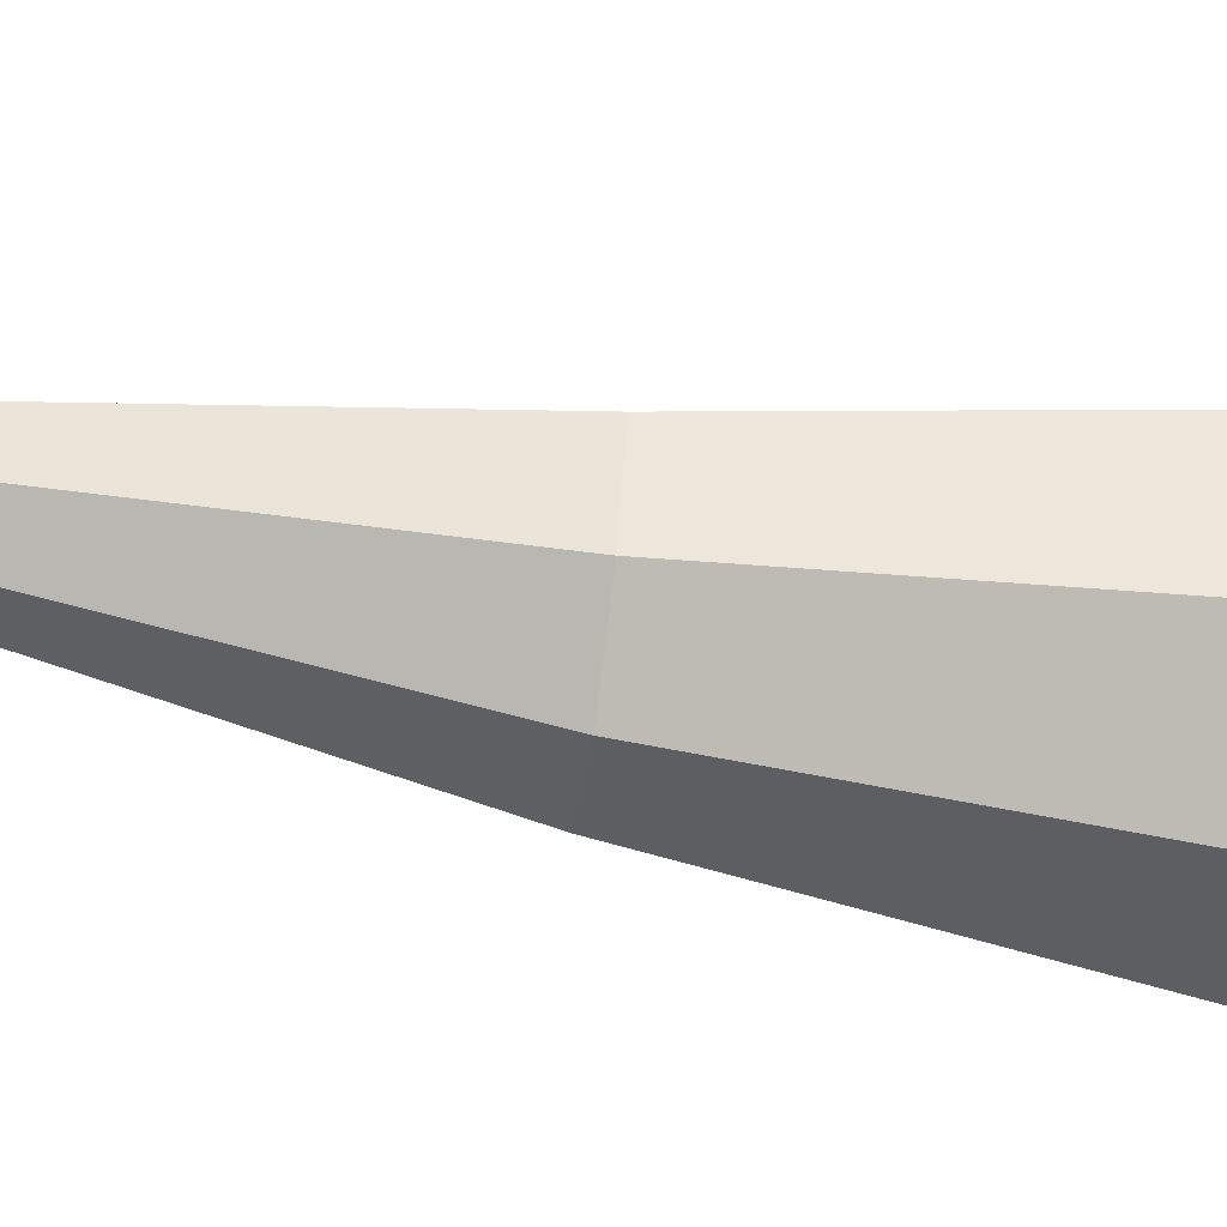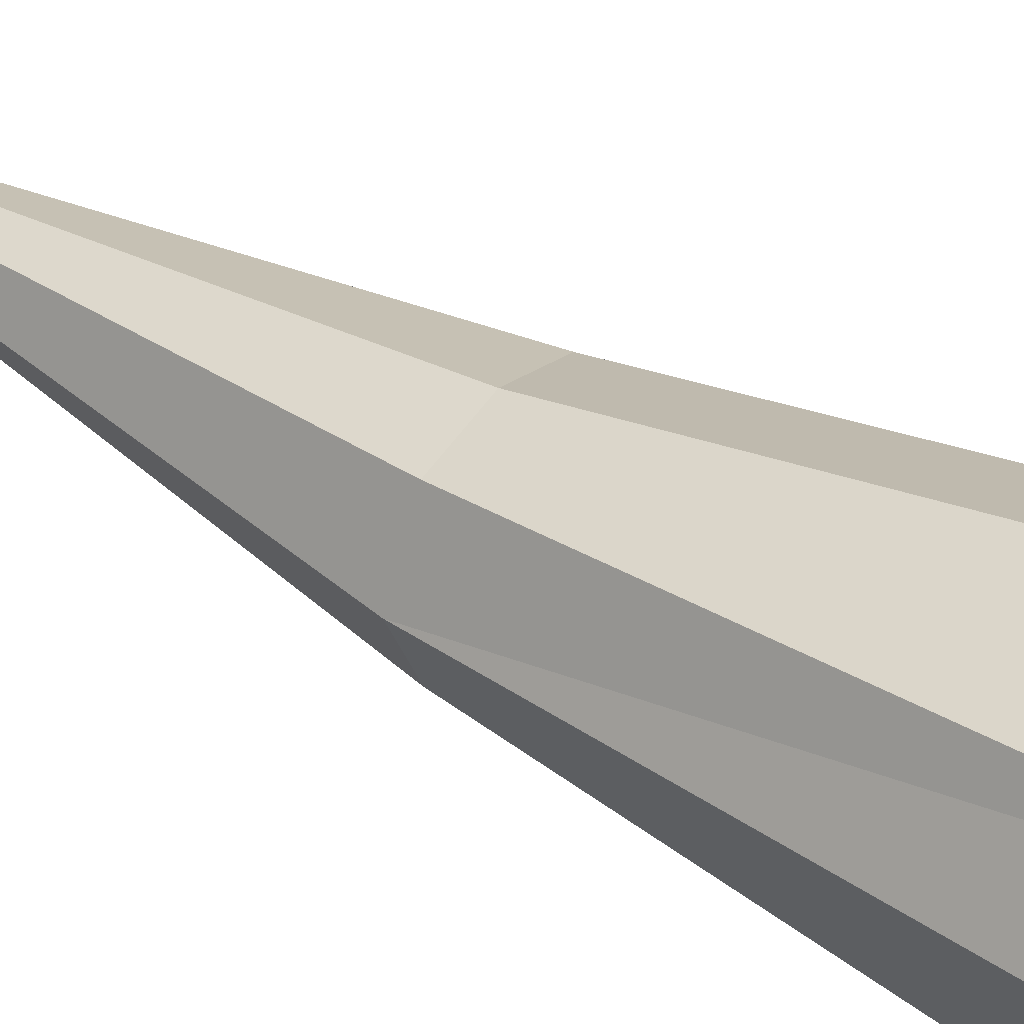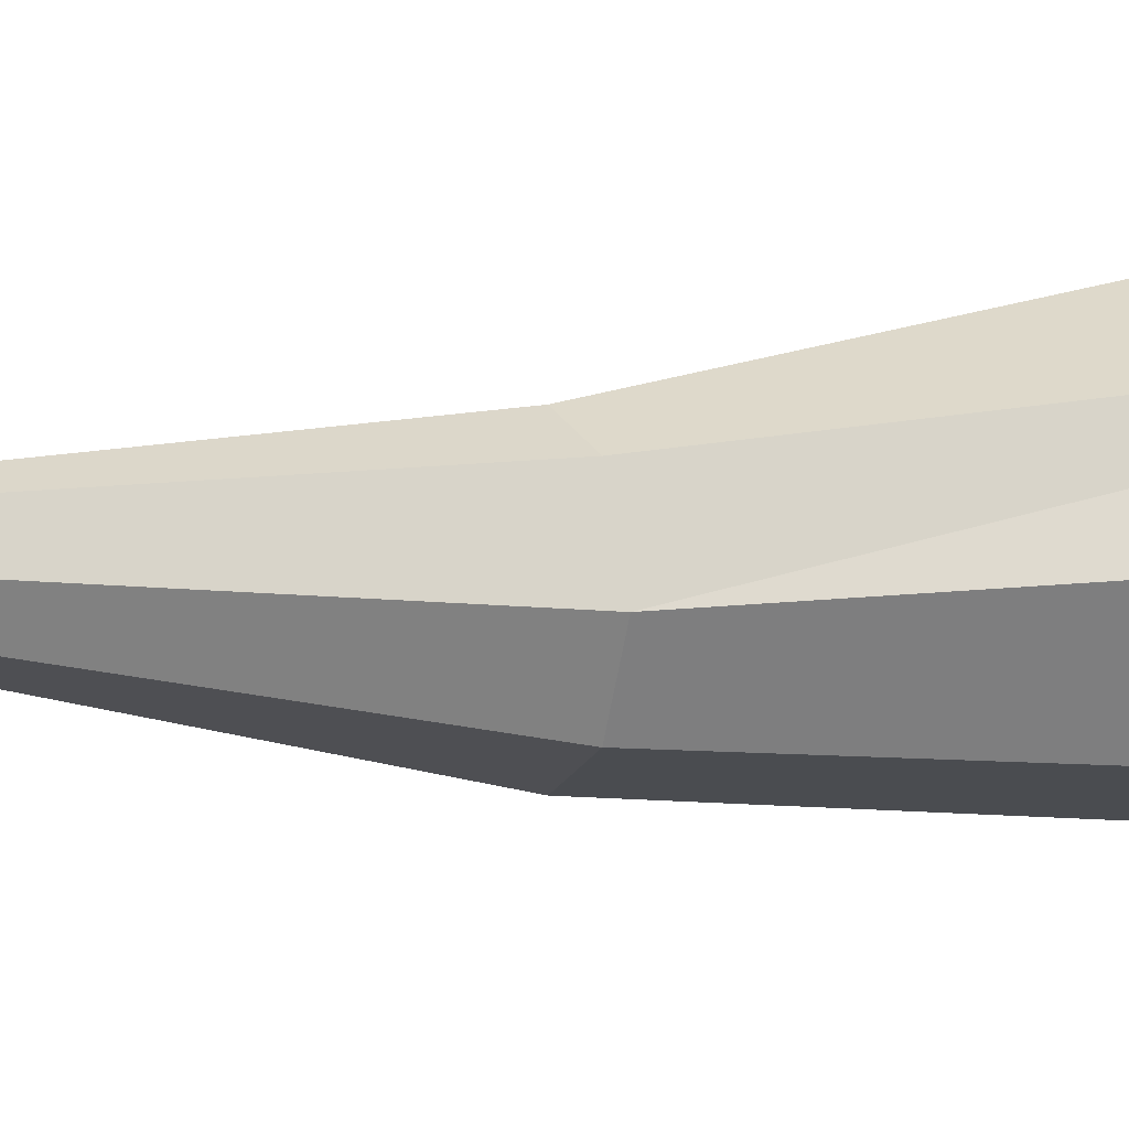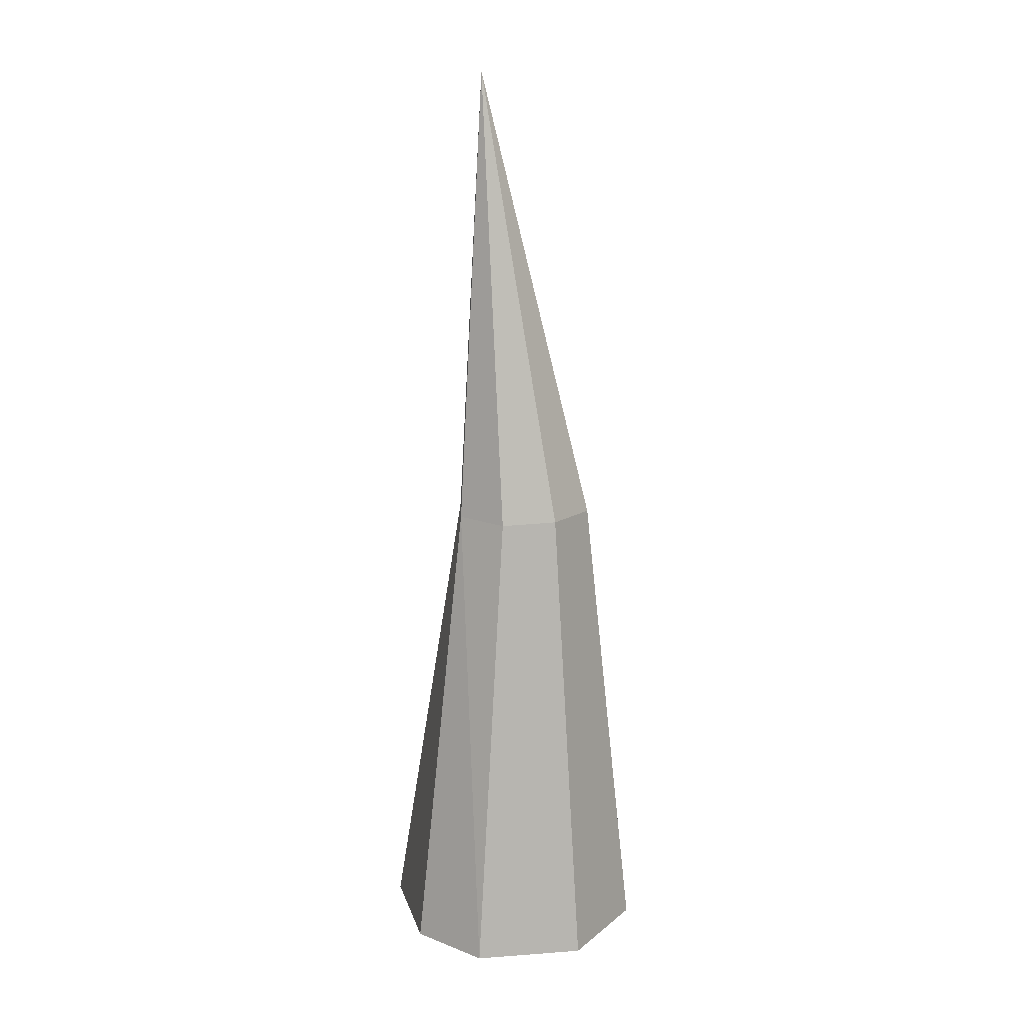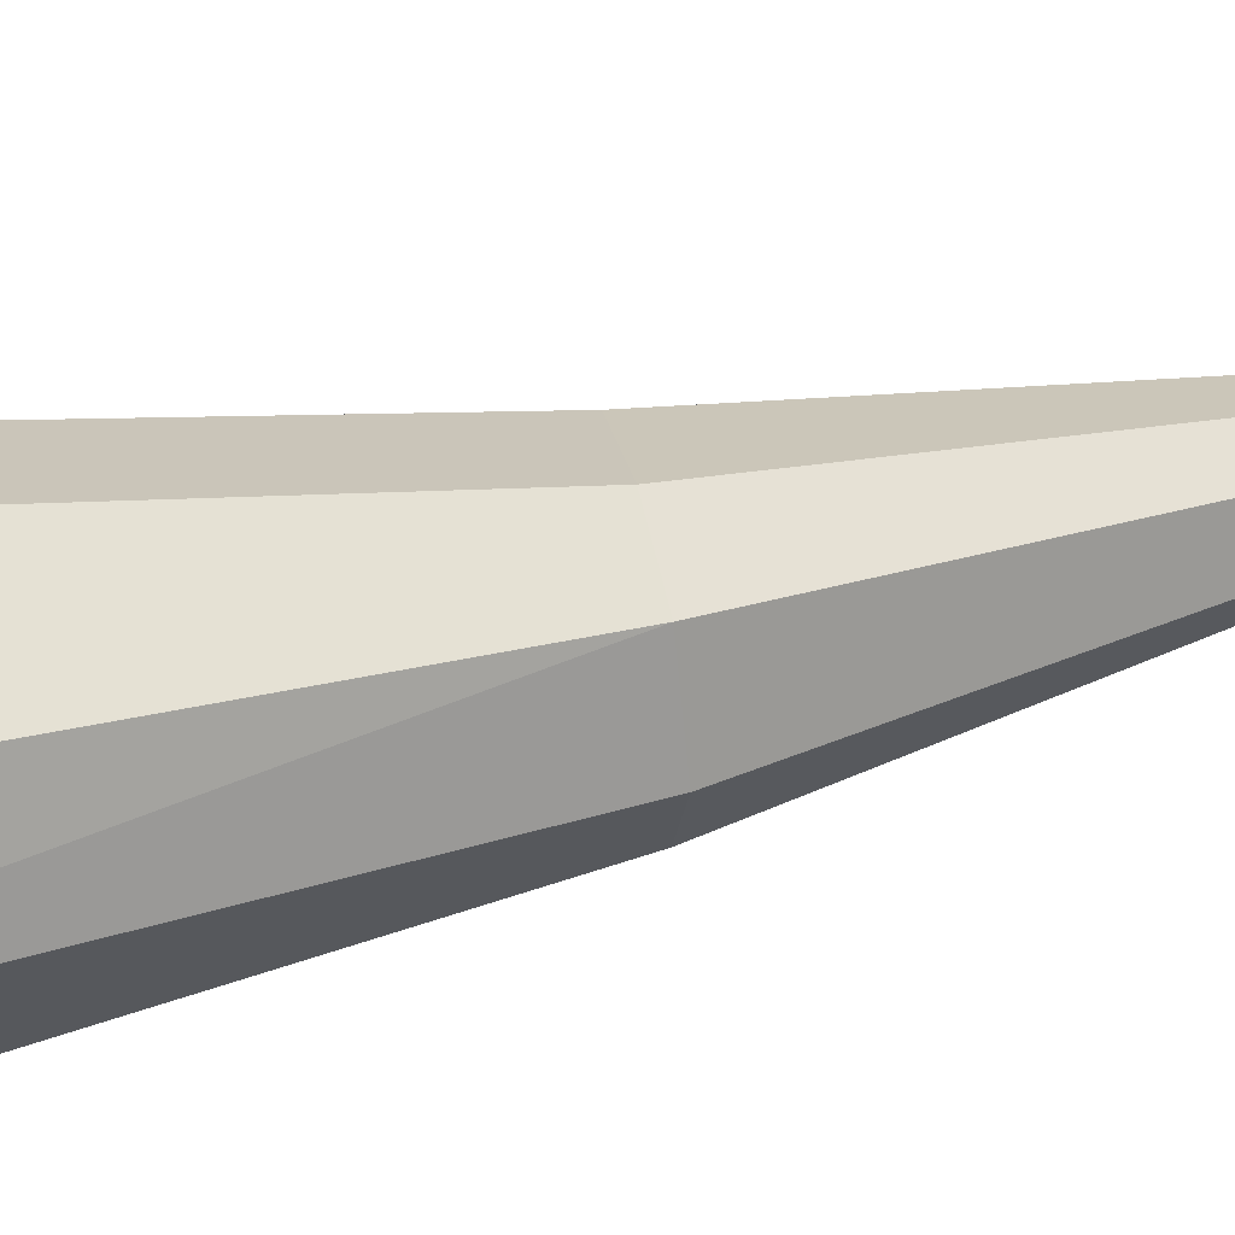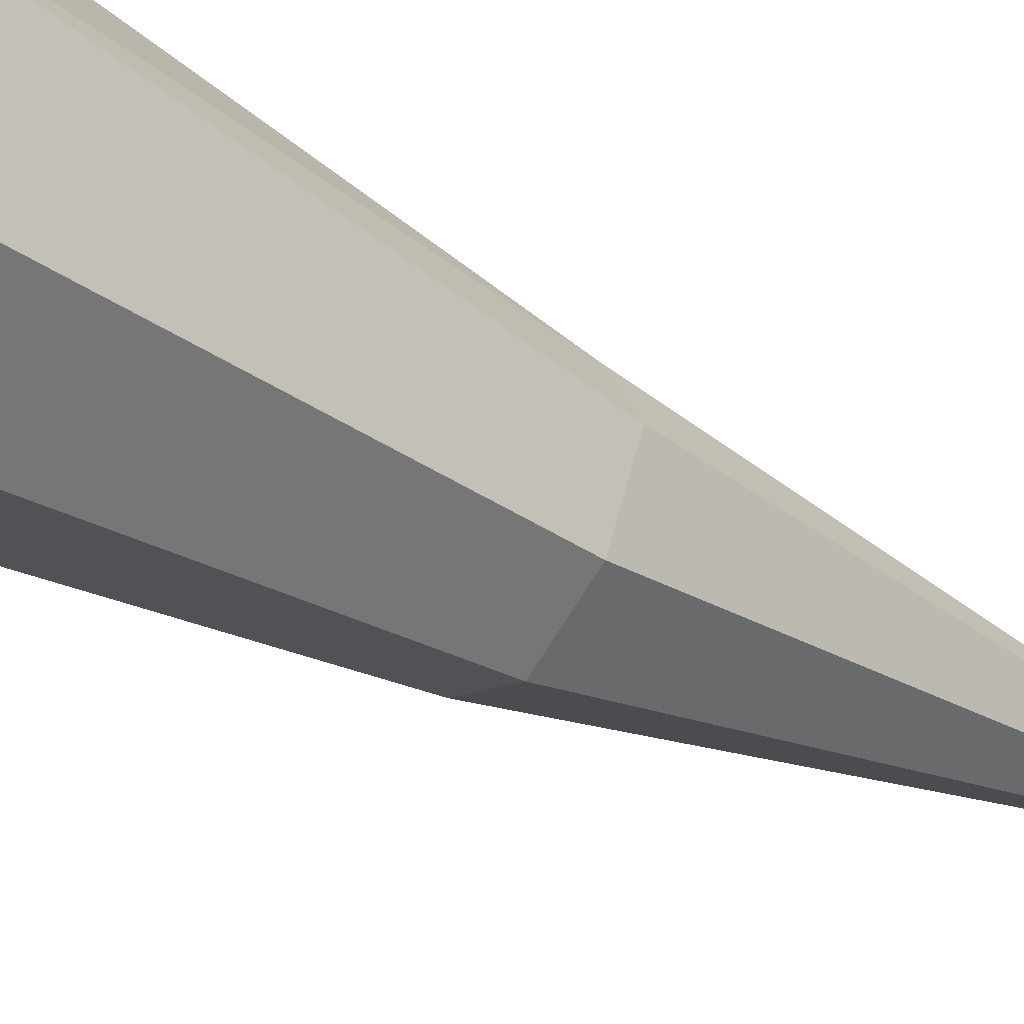
<metadata>
{"format":"obj","ext":"obj","renderer":"f3d","projection":"perspective","resolution":1024,"background":"white","views":[{"elev":-61.8,"azim":-98.2,"up":"+Z"},{"elev":37.5,"azim":-54.7,"up":"+Z"},{"elev":7.8,"azim":-111.9,"up":"+Z"},{"elev":16.0,"azim":102.0,"up":"+Y"},{"elev":43.9,"azim":77.2,"up":"+Z"},{"elev":-41.5,"azim":53.7,"up":"+Z"}]}
</metadata>
<code>
v 6 40 -1
v 4 40 3
v 11 3 0
v 4 40 3
v 8 3 6
v 11 3 0
v 4 40 3
v 0 40 4
v 8 3 6
v 0 40 4
v 0 3 10
v 8 3 6
v 0 40 4
v -4 40 3
v 0 3 10
v -4 40 3
v -8 3 6
v 0 3 10
v -4 40 3
v -6 40 -1
v -8 3 6
v -6 40 -1
v -11 3 0
v -8 3 6
v -6 40 -1
v -4 40 -5
v -11 3 0
v -4 40 -5
v -8 3 -8
v -11 3 0
v -4 40 -5
v 0 40 -7
v -8 3 -8
v 0 40 -7
v 0 3 -11
v -8 3 -8
v 0 40 -7
v 4 40 -5
v 0 3 -11
v 4 40 -5
v 8 3 -8
v 0 3 -11
v 4 40 -5
v 6 40 -1
v 8 3 -8
v 6 40 -1
v 11 3 0
v 8 3 -8
v 4 40 3
v 6 40 -1
v 0 76 2
v 0 40 4
v 4 40 3
v 0 76 2
v -4 40 3
v 0 40 4
v 0 76 2
v -6 40 -1
v -4 40 3
v 0 76 2
v -4 40 -5
v -6 40 -1
v 0 76 2
v 0 40 -7
v -4 40 -5
v 0 76 2
v 4 40 -5
v 0 40 -7
v 0 76 2
v 6 40 -1
v 4 40 -5
v 0 76 2
f 1 2 3
f 4 5 6
f 7 8 9
f 10 11 12
f 13 14 15
f 16 17 18
f 19 20 21
f 22 23 24
f 25 26 27
f 28 29 30
f 31 32 33
f 34 35 36
f 37 38 39
f 40 41 42
f 43 44 45
f 46 47 48
f 49 50 51
f 52 53 54
f 55 56 57
f 58 59 60
f 61 62 63
f 64 65 66
f 67 68 69
f 70 71 72

</code>
